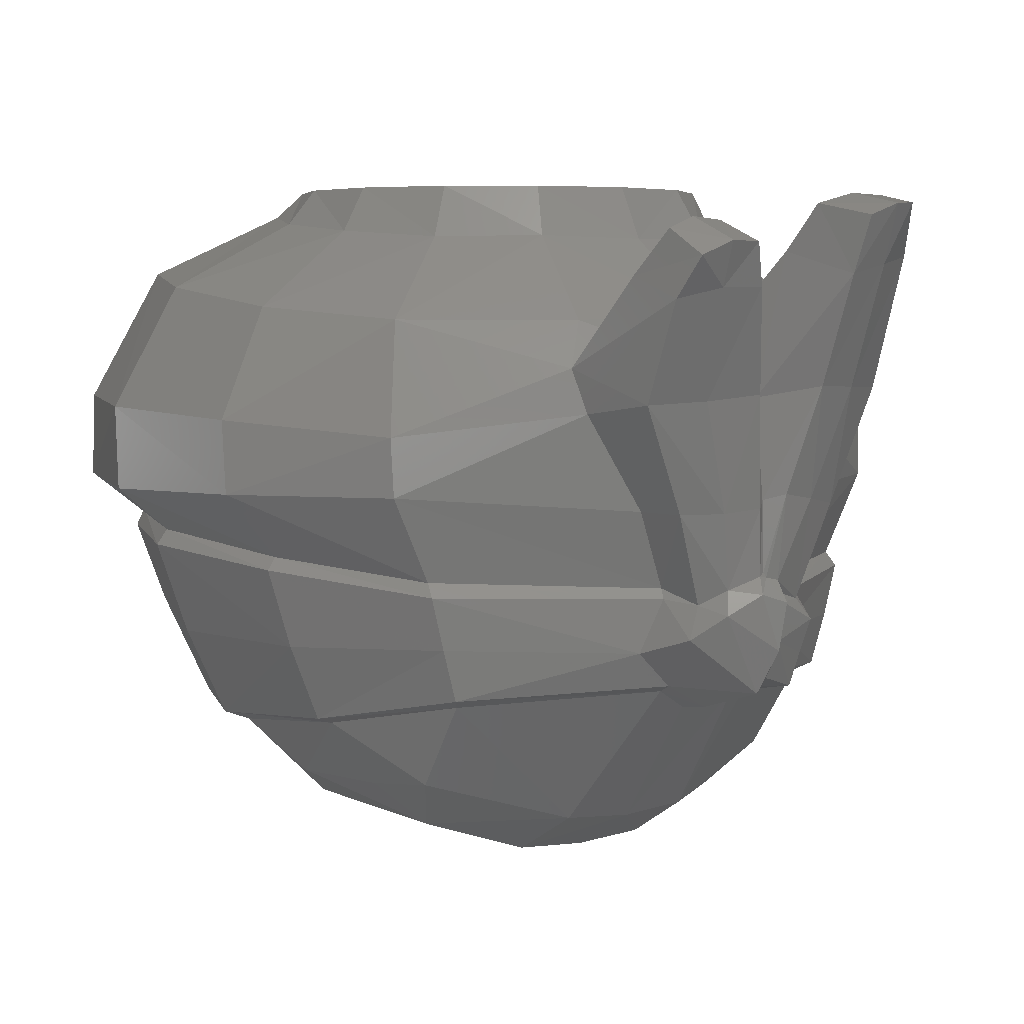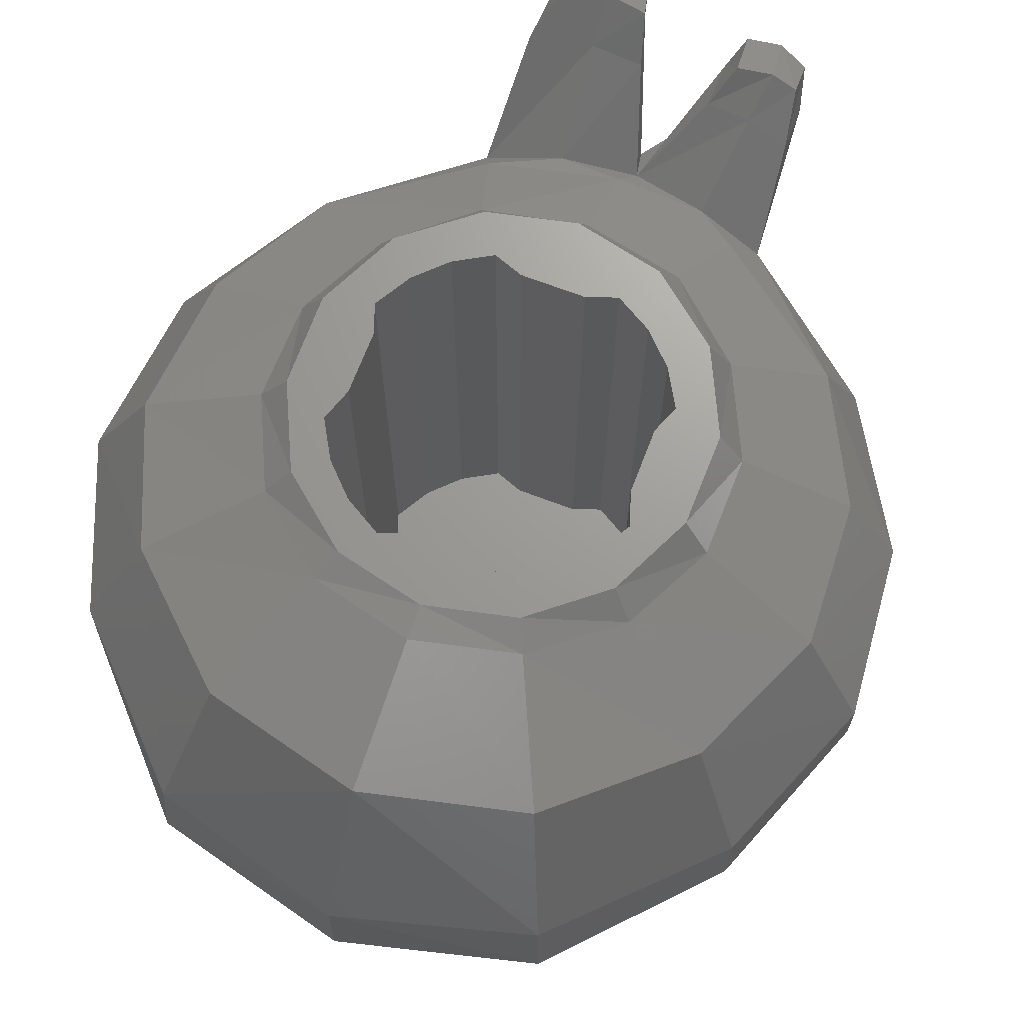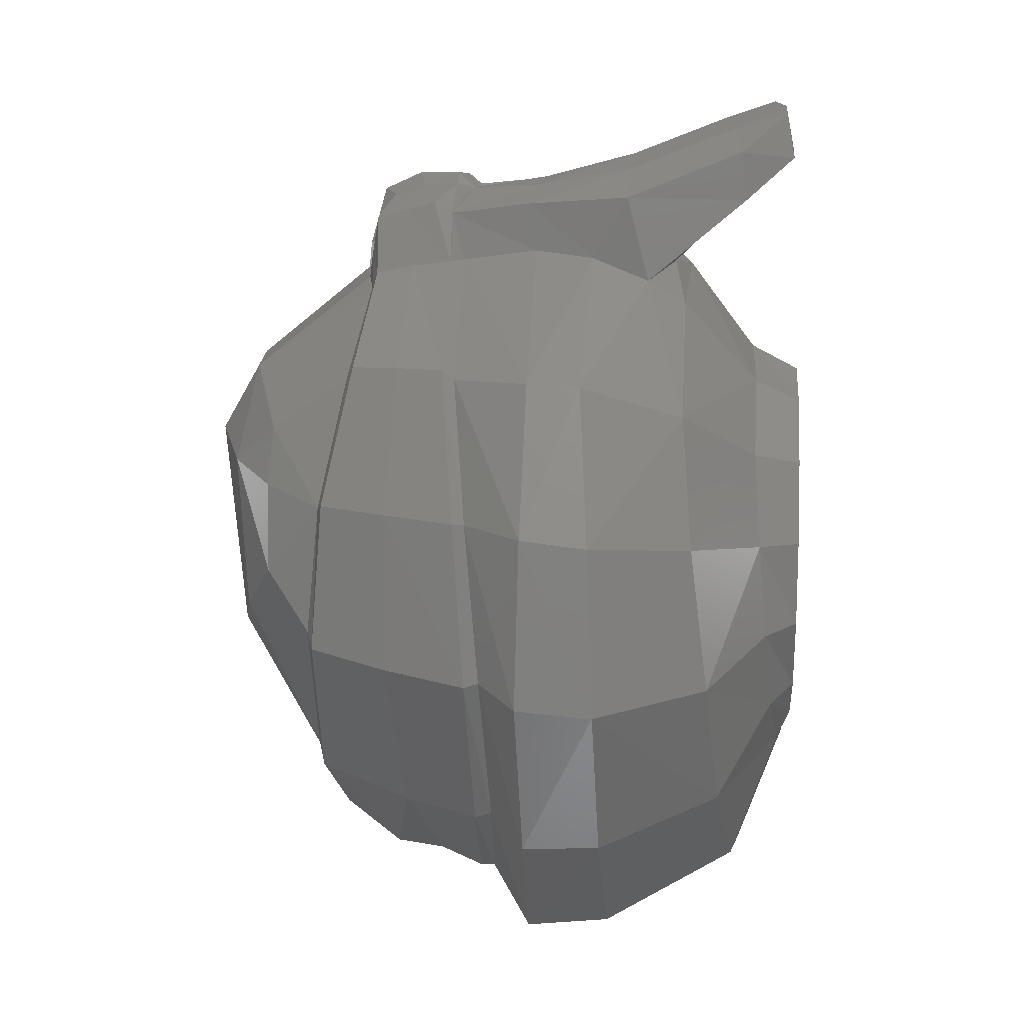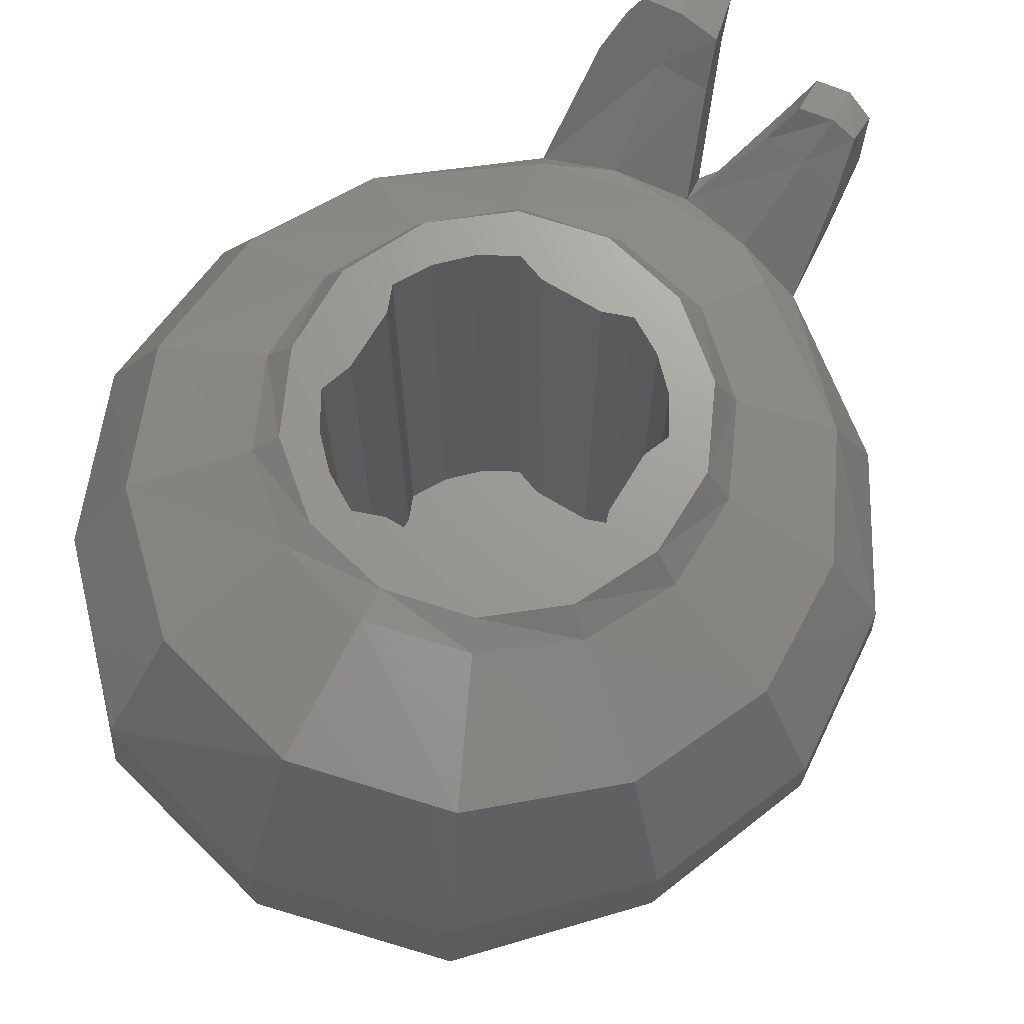
<metadata>
{"format":"stl","ext":"stl","renderer":"f3d","projection":"perspective","resolution":1024,"background":"white","views":[{"elev":4.6,"azim":-37.1,"up":"+Y"},{"elev":69.1,"azim":-159.1,"up":"+Y"},{"elev":13.9,"azim":94.8,"up":"+Z"},{"elev":69.4,"azim":-149.0,"up":"+Y"}]}
</metadata>
<code>
# stl→obj: 276 verts, 548 faces
v 0.3409 0 0.0868
v 0.3092 -0.0848 0.2496
v 0.3834 -0.07348 0.09032
v 0.2736 0 0.2284
v 0.1754 -0.08312 0.3675
v 0.1525 0 0.3263
v 0 -0.08764 0.4065
v 0 0 0.3613
v 0 0 -0.3447
v 0.1738 -0.02528 -0.3555
v 0 -0.01028 -0.4013
v 0.1524 0 -0.3095
v 0.3084 -0.04304 -0.2418
v 0.2726 0 -0.2111
v 0.3828 -0.05884 -0.08388
v 0.3389 0 -0.06988
v 0.4583 -0.2212 0.3497
v 0.5698 -0.201 0.1295
v 0.2227 -0.2221 0.5242
v 0.2728 -0.1128 -0.5652
v 0 -0.09268 -0.6365
v 0.4805 -0.1443 -0.3727
v 0.5837 -0.1685 -0.129
v 0.6622 -0.3836 0.1518
v 0.6908 -0.3706 -0.1517
v 0.5109 -0.4063 0.4122
v 0.6644 -0.5034 0.1661
v 0.6918 -0.5094 -0.1407
v 0.5081 -0.5018 0.417
v 0 -0.2118 0.5706
v 0.2468 -0.5852 -0.6188
v 0 -0.5504 -0.7853
v 0.3364 -0.509 -0.7067
v 0 -0.5952 -0.6928
v 0.4907 -0.5693 -0.4128
v 0.5755 -0.5029 -0.4491
v 0.6124 -0.5815 -0.1169
v 0.5736 -0.6096 0.1691
v 0.4374 -0.6406 0.409
v 0.3978 -0.9994 0.1964
v 0.3662 -0.9913 0.2994
v 0.3119 -1.074 0.2245
v 0.4657 -0.8937 0.1693
v 0.373 -0.8492 0.3975
v 0.4328 -0.9955 0.03772
v 0.4835 -0.9146 -0.06564
v 0.1224 -1.064 0.3745
v 0.127 -1.135 0.2495
v 0 -1.071 0.3803
v 0 -1.142 0.2524
v 0.1658 -1.092 -0.1334
v 0 -1.099 -0.1735
v 0.3387 -1.053 -0.05136
v 0.3729 -0.9145 -0.3234
v 0.24 -0.96 0.06008
v 0.2221 -0.96 0.1704
v 0.2587 -0.96 0.1072
v 0.2221 -0.96 -0.1704
v 0.24 -0.96 -0.05076
v 0.2587 -0.96 -0.1072
v 0.0554 -0.96 -0.24
v 0.1704 -0.96 -0.2221
v 0.1072 -0.96 -0.2587
v 0.1704 -0.96 0.2221
v 0.0554 -0.96 0.24
v 0.1072 -0.96 0.2587
v -0.1072 -0.96 0.2587
v -0.0554 -0.96 0.24
v -0.1704 -0.96 0.2221
v -0.1072 -0.96 -0.2587
v -0.1704 -0.96 -0.2221
v -0.0554 -0.96 -0.24
v -0.2587 -0.96 -0.1072
v -0.24 -0.96 -0.05076
v -0.2221 -0.96 -0.1704
v -0.2587 -0.96 0.1072
v -0.2221 -0.96 0.1704
v -0.24 -0.96 0.06008
v -0.4835 -0.9146 -0.06564
v -0.3387 -1.053 -0.05136
v -0.4328 -0.9955 0.03772
v -0.3729 -0.9145 -0.3234
v -0.3119 -1.074 0.2245
v -0.127 -1.135 0.2495
v -0.1658 -1.092 -0.1334
v -0.1224 -1.064 0.3745
v -0.373 -0.8492 0.3975
v -0.3662 -0.9913 0.2994
v -0.3978 -0.9994 0.1964
v -0.4657 -0.8937 0.1693
v -0.5081 -0.5018 0.417
v -0.6644 -0.5034 0.1661
v -0.4374 -0.6406 0.409
v -0.5736 -0.6096 0.1691
v -0.6918 -0.5094 -0.1407
v -0.6124 -0.5815 -0.1169
v -0.5755 -0.5029 -0.4491
v -0.4907 -0.5693 -0.4128
v -0.3364 -0.509 -0.7067
v -0.2468 -0.5852 -0.6188
v -0.1754 -0.08312 0.3675
v -0.2227 -0.2221 0.5242
v -0.5109 -0.4063 0.4122
v -0.6622 -0.3836 0.1518
v -0.6908 -0.3706 -0.1517
v -0.4583 -0.2212 0.3497
v -0.5698 -0.201 0.1295
v -0.5837 -0.1685 -0.129
v -0.3834 -0.07348 0.09032
v -0.3828 -0.05884 -0.08388
v -0.3084 -0.04304 -0.2418
v -0.4805 -0.1443 -0.3727
v -0.1738 -0.02528 -0.3555
v -0.2728 -0.1128 -0.5652
v -0.3092 -0.0848 0.2496
v -0.3389 0 -0.06988
v -0.3409 0 0.0868
v -0.2726 0 -0.2111
v -0.1524 0 -0.3095
v -0.1525 0 0.3263
v -0.2736 0 0.2284
v -0.0766 -0.8295 0.5578
v -0.3921 -0.8349 0.4216
v -0.08764 -0.8164 0.5912
v -0.1469 -0.7587 0.5883
v -0.419 -0.7496 0.426
v -0.1179 -0.67 0.6129
v -0.1121 -0.654 0.6009
v -0.4428 -0.6633 0.4276
v -0.02356 -0.8608 0.5517
v 0.01772 -0.8228 0.6143
v -0.01944 -0.8553 0.6016
v 0.0134 -0.8324 0.5673
v 0.02204 -0.7993 0.7037
v -0.00432 -0.8218 0.7121
v -0.1188 -0.7304 0.6793
v 0.0122 -0.7503 0.7456
v 0.03268 -0.7387 0.7212
v 0.02696 -0.6729 0.7475
v 0.03808 -0.6747 0.728
v -0.07644 -0.6906 0.7218
v -0.02068 -0.658 0.7424
v -0.09836 -0.6759 0.6752
v -0.06348 -0.6513 0.7072
v -0.00868 -0.6314 0.7224
v 0.00848 -0.634 0.7183
v 0.03336 -0.6393 0.7182
v 0.00364 -0.6252 0.7165
v 0.04264 -0.6606 0.7056
v -0.2473 -0.3518 0.7256
v -0.1685 -0.5264 0.6163
v -0.1581 -0.5272 0.6994
v -0.256 -0.37 0.5888
v -0.2668 -0.2978 0.5621
v -0.08876 -0.5266 0.726
v -0.1503 -0.3468 0.7538
v -0.01832 -0.5208 0.7327
v -0.05252 -0.3381 0.7676
v -0.02128 -0.2625 0.614
v -0.1515 -0.2547 0.5849
v -0.1836 -0.1268 0.713
v -0.1067 -0.1316 0.721
v -0.2564 -0.1533 0.7011
v -0.2538 -0.1884 0.7992
v -0.182 -0.1712 0.8246
v -0.1056 -0.1701 0.8278
v -0.1324 -0.1016 0.8497
v -0.1916 -0.09984 0.8576
v -0.2409 -0.123 0.8438
v -0.2444 -0.081 0.7719
v -0.2 -0.06276 0.7752
v -0.1387 -0.06736 0.7685
v -0.00156 -0.3455 0.7015
v 0.00124 -0.5094 0.7159
v 0.2266 -0.398 0.6078
v 0.1633 -0.522 0.7029
v 0.1832 -0.5081 0.6154
v 0.237 -0.3334 0.7236
v 0.2446 -0.2924 0.5683
v 0.1118 -0.6778 0.6775
v 0.1461 -0.6504 0.5919
v 0.1435 -0.3292 0.7699
v 0.09236 -0.5097 0.7315
v 0.05932 -0.3262 0.7906
v 0.0294 -0.4994 0.7417
v 0.02444 -0.1131 0.7414
v 0.1096 -0.2421 0.5891
v 0.1117 -0.09452 0.7371
v 0.2227 -0.111 0.719
v 0.2204 -0.1208 0.8082
v 0.1386 -0.1335 0.8454
v 0.05768 -0.1492 0.8602
v 0.0406 -0.03836 0.7964
v 0.1128 -0.02072 0.7992
v 0.1822 -0.02284 0.7946
v 0.1692 -0.03696 0.8761
v 0.1254 -0.03856 0.8876
v 0.06412 -0.05808 0.8917
v 0.09824 -0.8371 0.5911
v 0.1404 -0.8323 0.5341
v 0.1609 -0.8192 0.566
v 0.0888 -0.8438 0.5482
v 0.1076 -0.8232 0.6682
v 0.1158 -0.767 0.6834
v 0.1715 -0.7472 0.5822
v 0.1854 -0.6744 0.5926
v 0.1253 -0.711 0.6994
v 0.3921 -0.8349 0.4216
v 0.419 -0.7496 0.426
v 0.4428 -0.6633 0.4276
v -0.4999 -0.8823 0.1807
v -0.5163 -0.902 -0.08964
v -0.5517 -0.7585 0.1793
v -0.5809 -0.7572 -0.106
v -0.5908 -0.6301 0.1742
v -0.6302 -0.6066 -0.1202
v 0.4999 -0.8823 0.1807
v 0.5163 -0.902 -0.08964
v 0.5517 -0.7585 0.1793
v 0.5809 -0.7572 -0.106
v 0.5908 -0.6301 0.1742
v 0.6302 -0.6066 -0.1202
v 0 -0.8298 -0.5844
v 0.1612 -0.8983 -0.4738
v 0 -0.8543 -0.5392
v 0.173 -0.8905 -0.5184
v 0.3894 -0.904 -0.3614
v 0.503 -0.5986 -0.418
v 0.2452 -0.6108 -0.6204
v 0 -0.6166 -0.6907
v -0.1612 -0.8983 -0.4738
v -0.173 -0.8905 -0.5184
v -0.3894 -0.904 -0.3614
v -0.503 -0.5986 -0.418
v -0.2452 -0.6108 -0.6204
v 0.3295 -0.3543 -0.6929
v 0 -0.3687 -0.781
v 0.5746 -0.3618 -0.4433
v -0.5746 -0.3618 -0.4433
v -0.3295 -0.3543 -0.6929
v 0.4572 -0.7341 -0.401
v 0.2104 -0.7828 -0.5863
v 0.2228 -0.6932 -0.5936
v 0 -0.673 -0.6482
v 0 -0.7435 -0.6375
v -0.4572 -0.7341 -0.401
v -0.2228 -0.6932 -0.5936
v -0.2104 -0.7828 -0.5863
v 0.2587 0 0.1072
v 0.2221 0 0.1704
v 0.1704 0 0.2221
v 0.1072 0 0.2587
v 0.0554 0 0.24
v 0 0 0.24
v 0 0 -0.24
v 0.0554 0 -0.24
v 0.1072 0 -0.2587
v 0.1704 0 -0.2221
v 0.2221 0 -0.1704
v 0.2587 0 -0.1072
v 0.24 0 0.06008
v 0.24 0 -0.05076
v 0 -0.96 0.24
v 0 -0.96 -0.24
v -0.2587 0 -0.1072
v -0.2221 0 -0.1704
v -0.1704 0 -0.2221
v -0.1072 0 -0.2587
v -0.1072 0 0.2587
v -0.1704 0 0.2221
v -0.2221 0 0.1704
v -0.2587 0 0.1072
v -0.24 0 0.06008
v -0.24 0 -0.05076
v -0.0554 0 -0.24
v -0.0554 0 0.24
f 1 2 3
f 4 2 1
f 4 5 2
f 6 5 4
f 6 7 5
f 8 7 6
f 9 10 11
f 12 10 9
f 12 13 10
f 14 13 12
f 14 15 13
f 16 15 14
f 16 3 15
f 1 3 16
f 2 17 18
f 18 3 2
f 5 19 17
f 17 2 5
f 20 11 10
f 20 21 11
f 22 10 13
f 22 20 10
f 23 13 15
f 23 22 13
f 3 18 23
f 23 15 3
f 24 23 18
f 25 23 24
f 17 26 24
f 24 18 17
f 25 27 28
f 24 27 25
f 27 24 26
f 26 29 27
f 5 30 19
f 30 5 7
f 31 32 33
f 34 32 31
f 35 33 36
f 31 33 35
f 36 37 35
f 37 36 28
f 28 38 37
f 38 28 27
f 27 39 38
f 39 27 29
f 40 41 42
f 41 43 44
f 40 43 41
f 43 45 46
f 40 45 43
f 40 42 45
f 47 42 41
f 47 48 42
f 48 49 50
f 47 49 48
f 41 44 47
f 51 50 52
f 50 51 48
f 53 48 51
f 48 53 42
f 45 42 53
f 46 53 54
f 45 53 46
f 55 56 57
f 58 59 60
f 61 62 63
f 64 65 66
f 67 68 69
f 70 71 72
f 73 74 75
f 76 77 78
f 79 80 81
f 82 80 79
f 80 83 81
f 83 80 84
f 85 84 80
f 84 85 50
f 52 50 85
f 86 87 88
f 84 49 86
f 50 49 84
f 83 84 86
f 88 83 86
f 81 83 89
f 90 81 89
f 79 81 90
f 88 90 89
f 87 90 88
f 83 88 89
f 91 92 93
f 94 93 92
f 92 95 94
f 96 94 95
f 95 97 96
f 98 96 97
f 98 99 100
f 97 99 98
f 100 32 34
f 99 32 100
f 7 101 30
f 102 30 101
f 92 91 103
f 103 104 92
f 105 92 104
f 95 92 105
f 106 107 104
f 104 103 106
f 104 108 105
f 107 108 104
f 109 110 108
f 108 107 109
f 111 112 108
f 110 111 108
f 113 114 112
f 111 113 112
f 11 21 114
f 113 11 114
f 101 115 106
f 106 102 101
f 115 109 107
f 107 106 115
f 116 109 117
f 110 109 116
f 118 110 116
f 111 110 118
f 119 111 118
f 113 111 119
f 9 113 119
f 11 113 9
f 120 7 8
f 101 7 120
f 121 101 120
f 115 101 121
f 117 115 121
f 109 115 117
f 122 123 87
f 122 124 123
f 123 124 125
f 125 126 123
f 93 127 128
f 129 127 93
f 125 129 126
f 125 127 129
f 130 131 132
f 133 131 130
f 122 132 124
f 130 132 122
f 132 134 135
f 131 134 132
f 136 124 135
f 125 124 136
f 124 132 135
f 137 135 134
f 134 138 137
f 139 137 138
f 138 140 139
f 135 137 141
f 141 136 135
f 142 141 137
f 137 139 142
f 141 143 136
f 144 143 141
f 142 144 141
f 145 144 142
f 146 139 147
f 146 142 139
f 145 146 148
f 145 142 146
f 140 147 139
f 149 147 140
f 127 143 128
f 136 127 125
f 136 143 127
f 150 151 152
f 153 151 150
f 153 150 154
f 152 128 143
f 151 128 152
f 155 156 150
f 150 152 155
f 152 143 144
f 144 155 152
f 144 157 155
f 157 144 145
f 155 158 156
f 155 157 158
f 159 160 161
f 161 162 159
f 163 160 154
f 163 161 160
f 164 154 150
f 164 163 154
f 156 165 164
f 164 150 156
f 166 156 158
f 166 165 156
f 167 165 166
f 167 168 165
f 169 164 165
f 165 168 169
f 163 169 170
f 163 164 169
f 170 161 163
f 170 171 161
f 162 161 171
f 171 172 162
f 159 166 158
f 159 162 166
f 172 166 162
f 167 166 172
f 168 172 171
f 168 167 172
f 168 171 170
f 170 169 168
f 173 158 157
f 157 174 173
f 158 173 159
f 174 145 148
f 157 145 174
f 175 176 177
f 175 178 176
f 175 179 178
f 180 177 176
f 181 177 180
f 182 176 178
f 176 182 183
f 183 180 176
f 147 180 183
f 147 149 180
f 184 183 182
f 183 184 185
f 185 147 183
f 147 185 146
f 186 187 159
f 186 188 187
f 188 189 179
f 179 187 188
f 189 178 179
f 189 190 178
f 190 182 178
f 190 191 182
f 191 184 182
f 191 192 184
f 193 188 186
f 193 194 188
f 189 188 194
f 194 195 189
f 195 190 189
f 190 195 196
f 196 191 190
f 196 197 191
f 192 197 198
f 191 197 192
f 195 194 197
f 197 196 195
f 193 198 197
f 197 194 193
f 185 148 146
f 174 148 185
f 184 174 185
f 173 174 184
f 186 159 173
f 173 192 186
f 184 192 173
f 192 193 186
f 198 193 192
f 199 200 201
f 200 199 202
f 133 199 131
f 202 199 133
f 201 203 199
f 131 203 134
f 199 203 131
f 138 134 203
f 203 204 138
f 201 205 204
f 204 203 201
f 206 204 205
f 207 204 206
f 138 207 140
f 204 207 138
f 180 140 207
f 149 140 180
f 206 180 207
f 206 181 180
f 208 209 205
f 205 201 208
f 208 200 44
f 201 200 208
f 206 39 181
f 206 210 39
f 210 205 209
f 206 205 210
f 211 87 123
f 211 90 87
f 90 212 79
f 90 211 212
f 211 123 126
f 126 213 211
f 213 214 212
f 212 211 213
f 94 129 93
f 129 94 215
f 96 215 94
f 215 96 216
f 213 216 214
f 213 215 216
f 126 215 213
f 126 129 215
f 44 217 208
f 43 217 44
f 218 43 46
f 217 43 218
f 217 219 209
f 209 208 217
f 219 217 218
f 218 220 219
f 210 38 39
f 38 210 221
f 221 37 38
f 37 221 222
f 222 219 220
f 221 219 222
f 221 209 219
f 210 209 221
f 223 224 225
f 226 224 223
f 226 54 224
f 227 54 226
f 227 46 54
f 218 46 227
f 222 35 37
f 35 222 228
f 228 31 35
f 31 228 229
f 229 34 31
f 229 230 34
f 231 223 225
f 231 232 223
f 82 232 231
f 82 233 232
f 79 233 82
f 79 212 233
f 98 216 96
f 216 98 234
f 100 234 98
f 234 100 235
f 34 235 100
f 230 235 34
f 21 236 237
f 21 20 236
f 22 238 236
f 236 20 22
f 22 25 238
f 22 23 25
f 237 33 32
f 236 33 237
f 33 236 238
f 238 36 33
f 25 28 36
f 36 238 25
f 224 51 52
f 52 225 224
f 54 51 224
f 51 54 53
f 80 82 85
f 231 85 82
f 231 225 52
f 52 85 231
f 105 239 97
f 97 95 105
f 99 97 239
f 239 240 99
f 237 99 240
f 32 99 237
f 105 108 112
f 239 105 112
f 112 114 240
f 240 239 112
f 240 114 21
f 237 240 21
f 241 227 242
f 242 243 241
f 227 241 220
f 220 218 227
f 229 243 244
f 244 230 229
f 245 226 223
f 226 245 242
f 226 242 227
f 242 244 243
f 242 245 244
f 241 243 229
f 229 228 241
f 220 228 222
f 220 241 228
f 234 246 214
f 216 234 214
f 246 234 235
f 235 247 246
f 244 245 248
f 247 244 248
f 233 248 232
f 248 245 232
f 223 232 245
f 235 230 244
f 244 247 235
f 233 212 214
f 214 246 233
f 246 247 248
f 248 233 246
f 30 160 159
f 187 19 30
f 179 19 187
f 179 17 19
f 26 179 175
f 17 179 26
f 175 177 29
f 29 26 175
f 29 181 39
f 177 181 29
f 47 200 202
f 47 44 200
f 202 133 130
f 49 47 202
f 159 187 30
f 102 160 30
f 102 154 160
f 106 154 102
f 154 103 153
f 154 106 103
f 153 103 91
f 91 151 153
f 128 91 93
f 128 151 91
f 122 86 130
f 87 86 122
f 130 49 202
f 86 49 130
f 1 249 250
f 1 250 4
f 4 250 251
f 4 251 6
f 8 252 253
f 8 253 254
f 252 8 6
f 252 6 251
f 9 255 256
f 9 256 257
f 9 257 258
f 9 258 12
f 259 14 12
f 259 12 258
f 14 259 260
f 14 260 16
f 16 260 249
f 16 249 1
f 261 249 260
f 261 260 262
f 65 253 252
f 65 252 66
f 253 65 263
f 253 263 254
f 61 256 255
f 61 255 264
f 262 59 55
f 262 55 261
f 63 257 256
f 63 256 61
f 260 60 59
f 260 59 262
f 57 249 261
f 57 261 55
f 249 57 56
f 249 56 250
f 250 56 64
f 250 64 251
f 251 64 66
f 251 66 252
f 257 63 62
f 257 62 258
f 258 62 58
f 258 58 259
f 259 58 60
f 259 60 260
f 64 56 55
f 64 55 65
f 59 58 62
f 59 62 61
f 264 263 65
f 264 65 61
f 59 61 65
f 59 65 55
f 78 68 72
f 78 72 74
f 72 68 263
f 72 263 264
f 72 71 75
f 72 75 74
f 68 78 77
f 68 77 69
f 265 73 75
f 265 75 266
f 266 75 71
f 266 71 267
f 267 71 70
f 267 70 268
f 269 67 69
f 269 69 270
f 270 69 77
f 270 77 271
f 271 77 76
f 271 76 272
f 78 273 272
f 78 272 76
f 274 74 73
f 274 73 265
f 72 275 268
f 72 268 70
f 273 78 74
f 273 74 274
f 264 255 275
f 264 275 72
f 254 263 68
f 254 68 276
f 67 269 276
f 67 276 68
f 274 265 272
f 274 272 273
f 117 272 265
f 117 265 116
f 116 265 266
f 116 266 118
f 267 119 118
f 267 118 266
f 119 267 268
f 119 268 9
f 268 275 255
f 268 255 9
f 270 120 8
f 270 8 269
f 254 276 269
f 254 269 8
f 120 270 271
f 120 271 121
f 121 271 272
f 121 272 117

</code>
